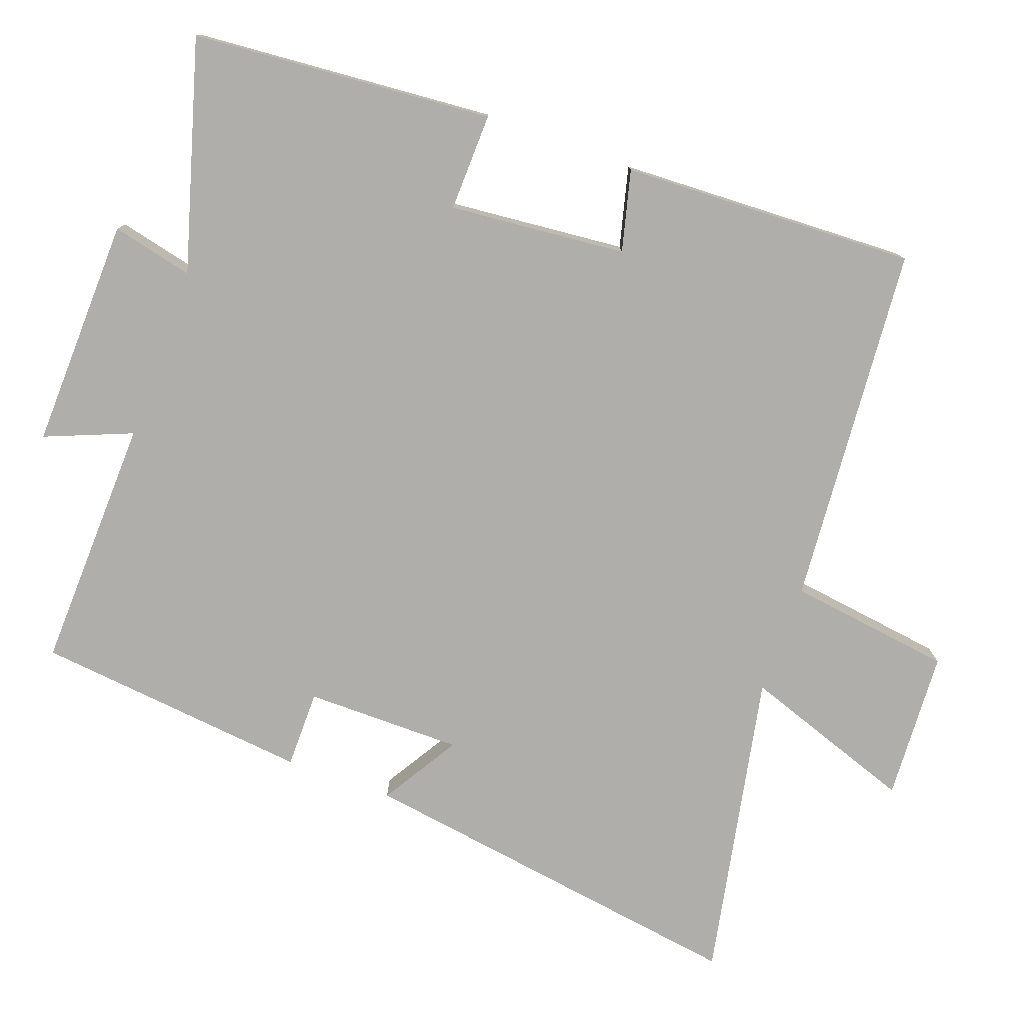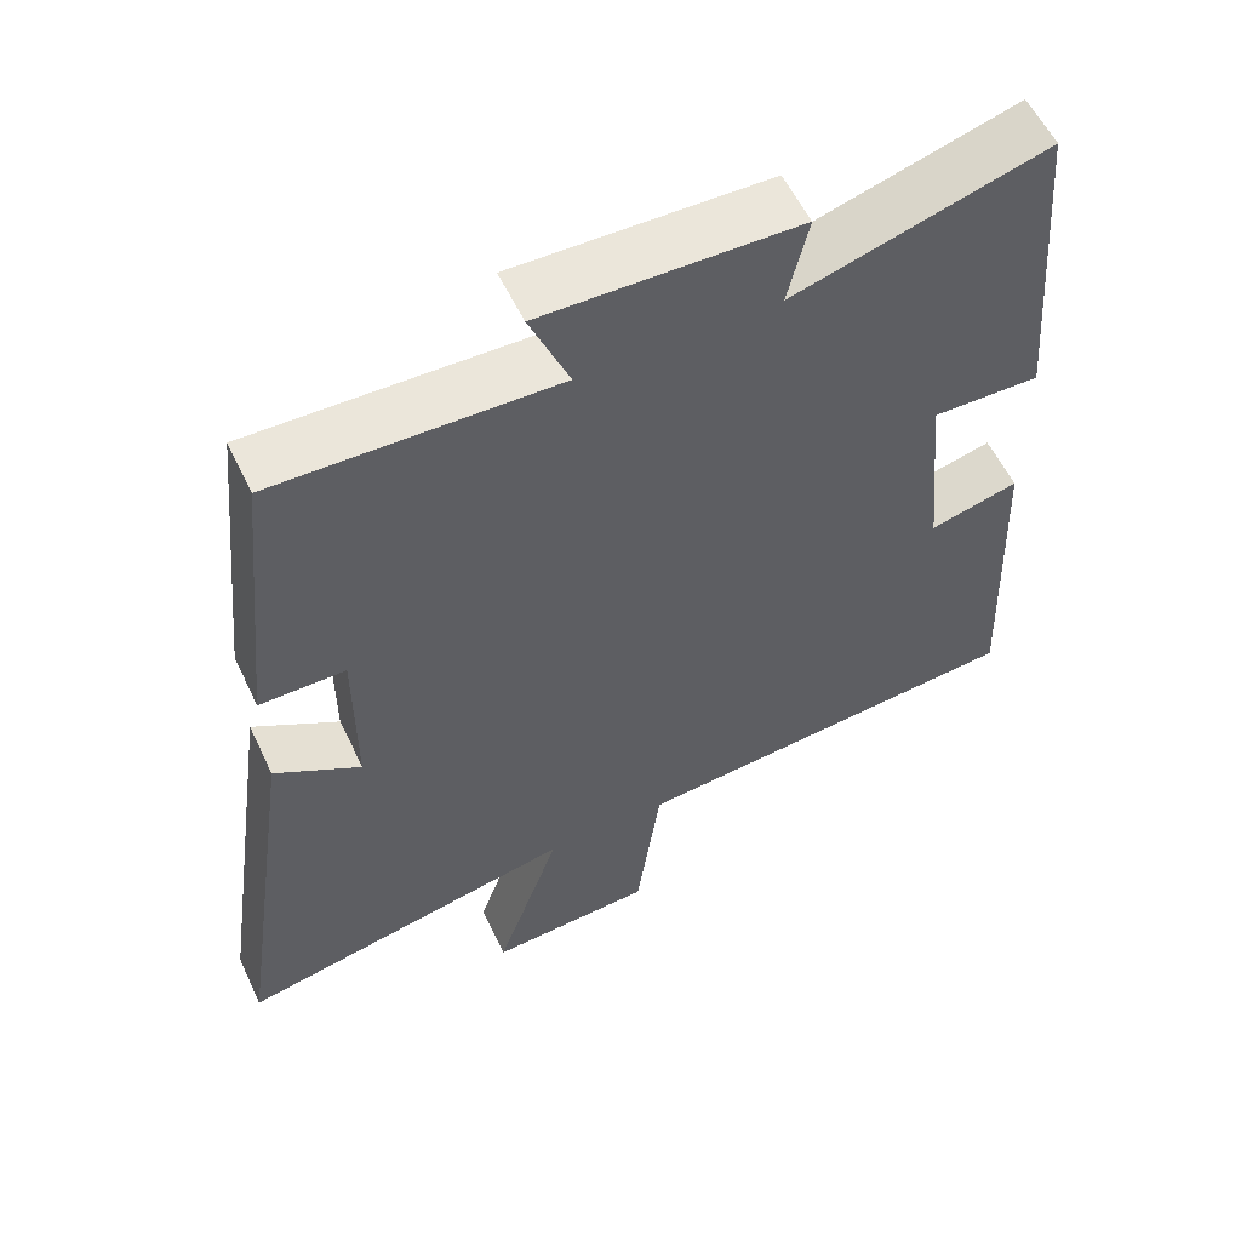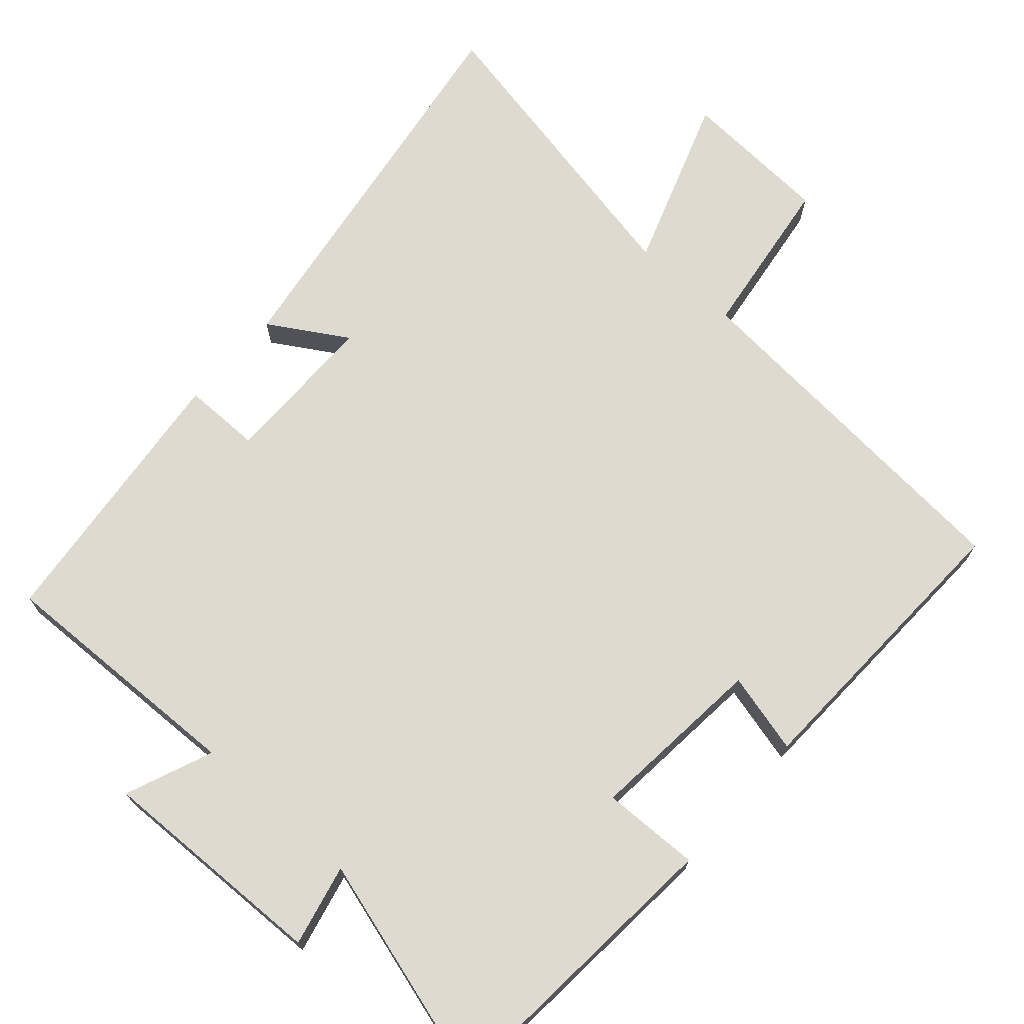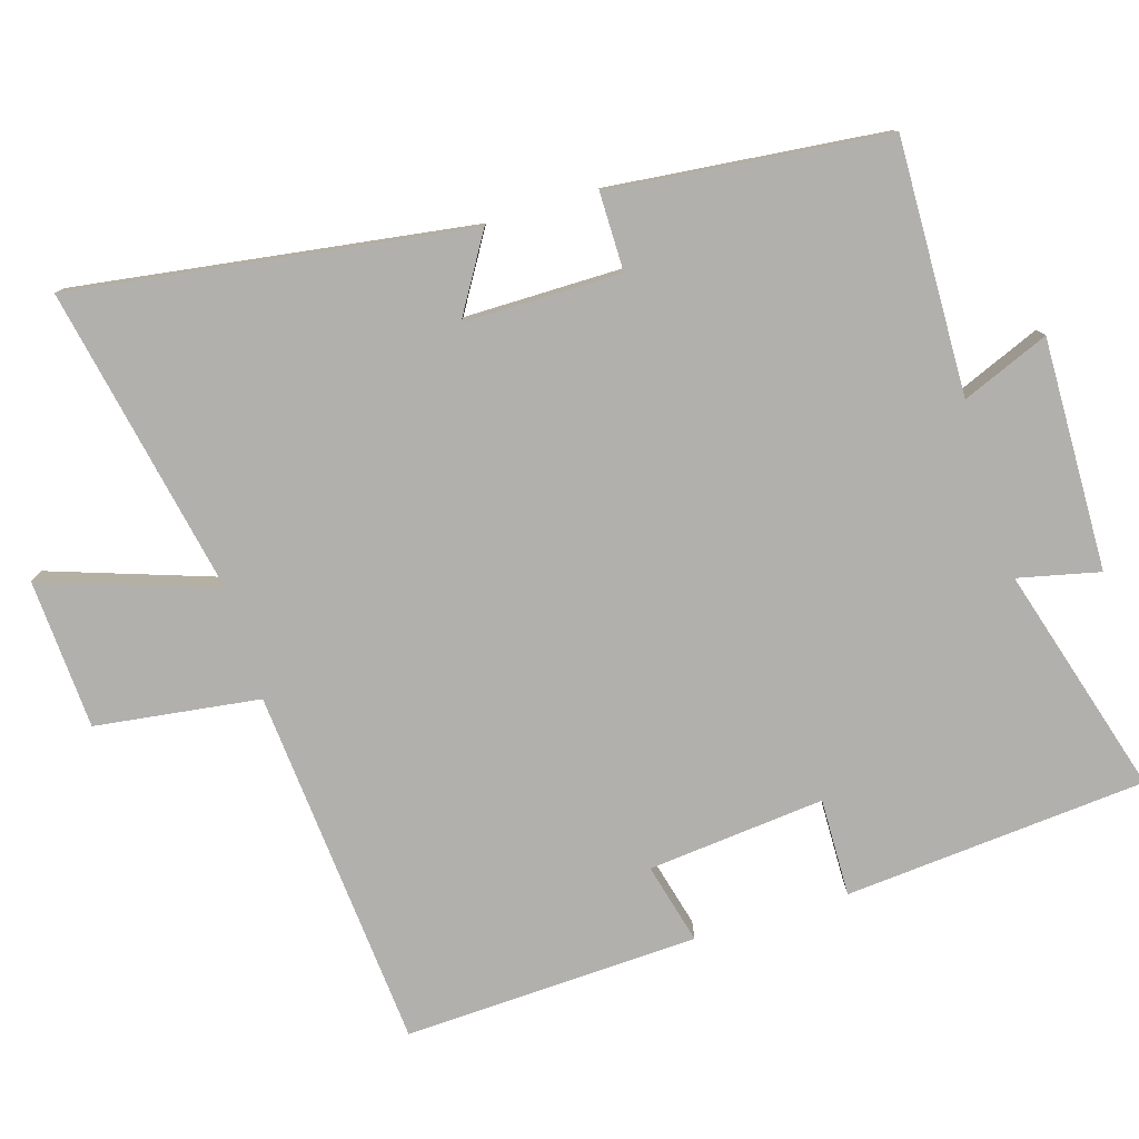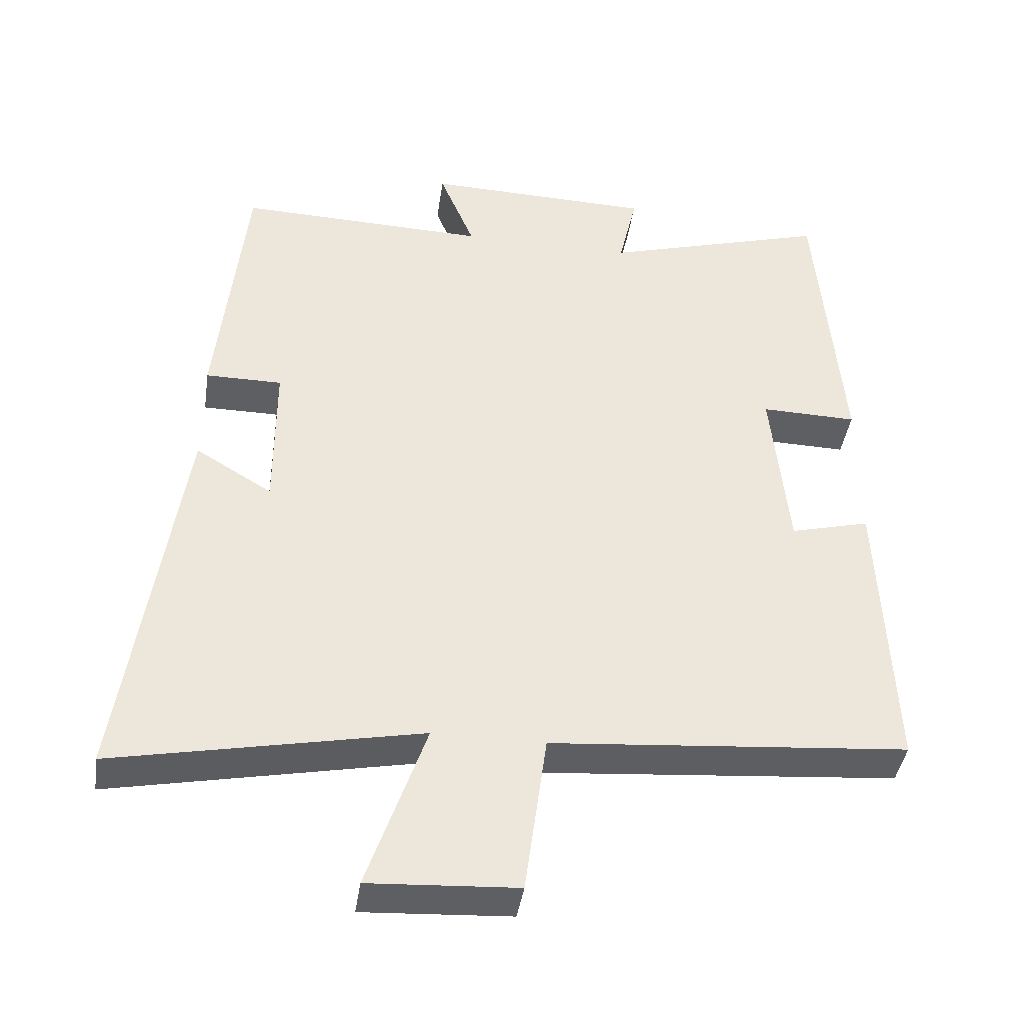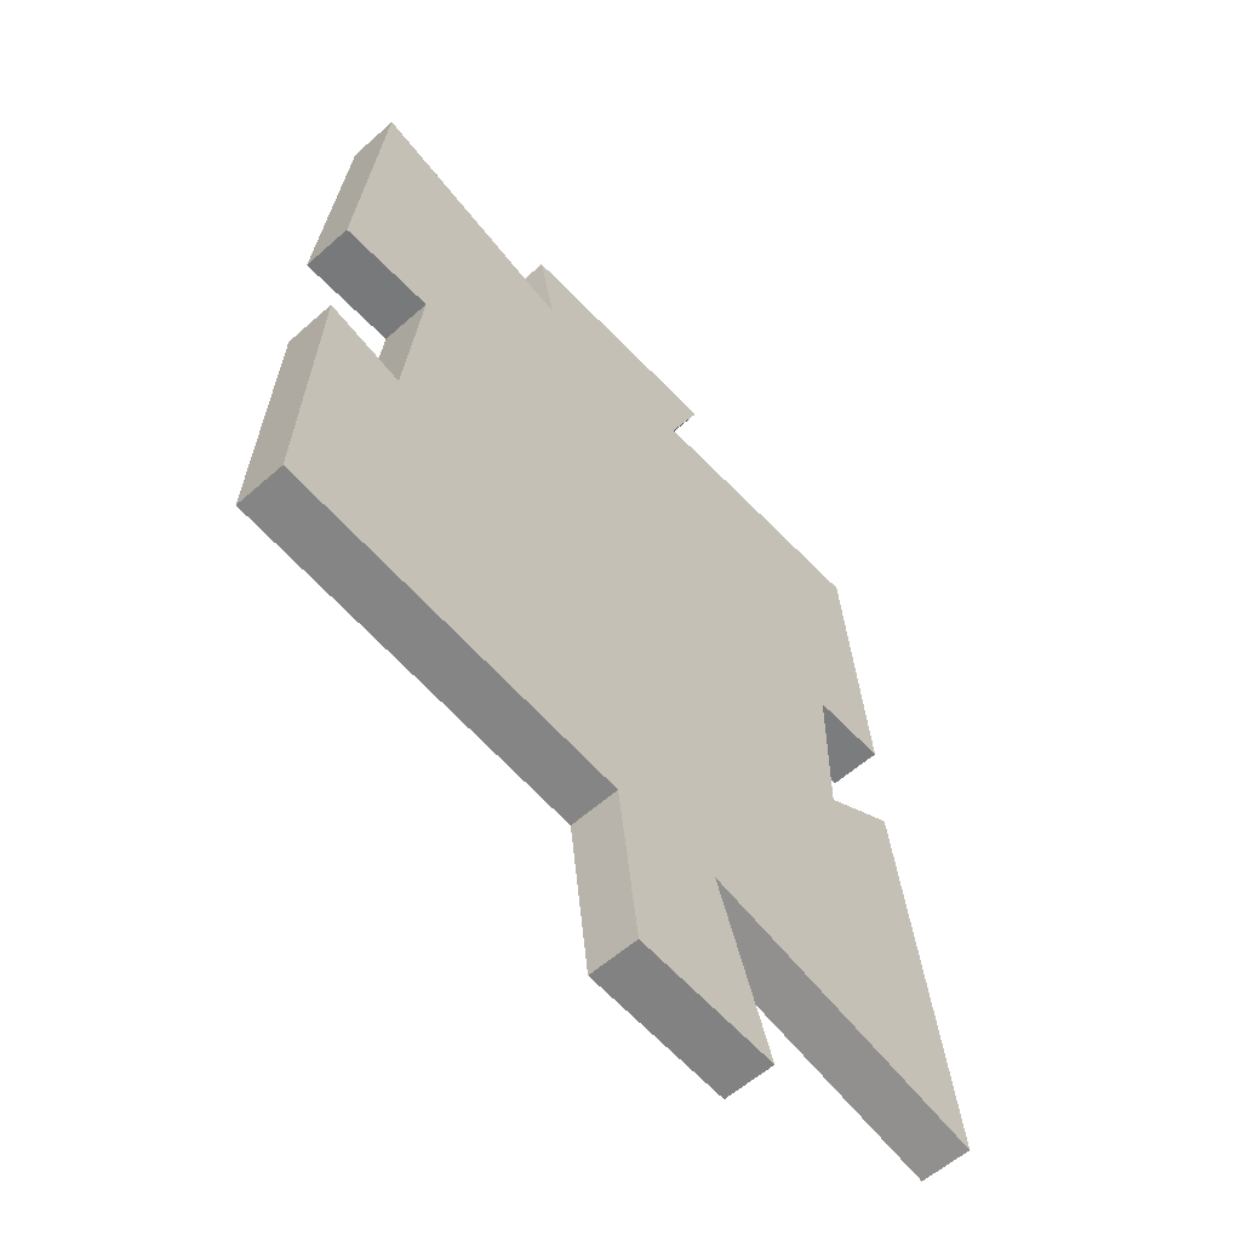
<metadata>
{"format":"obj","ext":"obj","renderer":"f3d","projection":"perspective","resolution":1024,"background":"white","views":[{"elev":-77.7,"azim":69.9,"up":"+Y"},{"elev":57.2,"azim":-25.3,"up":"+Z"},{"elev":70.9,"azim":41.4,"up":"+Y"},{"elev":-78.6,"azim":-73.0,"up":"+Y"},{"elev":-41.4,"azim":-8.4,"up":"+Z"},{"elev":-58.6,"azim":132.4,"up":"+Z"}]}
</metadata>
<code>
v -0.46 0.07 0.51
v -0.104 0.07 0.5
v -0.154 0.07 0.622
v 0.17 0.07 0.614
v 0.144 0.07 0.5
v 0.465 0.07 0.594
v 0.5 0.07 0.171
v 0.363 0.07 0.174
v 0.387 0.07 -0.074
v 0.5 0.07 -0.045
v 0.517 0.07 -0.458
v 0.01 0.07 -0.5
v -0.021 0.07 -0.73
v -0.231 0.07 -0.742
v -0.148 0.07 -0.5
v -0.581 0.07 -0.587
v -0.5 0.07 -0.031
v -0.391 0.07 -0.097
v -0.391 0.07 0.123
v -0.5 0.07 0.123
v -0.46 0 0.51
v -0.104 0 0.5
v -0.154 0 0.622
v 0.17 0 0.614
v 0.144 0 0.5
v 0.465 0 0.594
v 0.5 0 0.171
v 0.363 0 0.174
v 0.387 0 -0.074
v 0.5 0 -0.045
v 0.517 0 -0.458
v 0.01 0 -0.5
v -0.021 0 -0.73
v -0.231 0 -0.742
v -0.148 0 -0.5
v -0.581 0 -0.587
v -0.5 0 -0.031
v -0.391 0 -0.097
v -0.391 0 0.123
v -0.5 0 0.123
f 19 20 1 2
f 18 19 2
f 15 16 17 18
f 15 18 2
f 12 13 14 15
f 12 15 2
f 9 10 11 12
f 8 9 12 2
f 5 6 7 8
f 5 8 2 3
f 3 4 5
f 22 21 40 39
f 22 39 38
f 38 37 36 35
f 22 38 35
f 35 34 33 32
f 22 35 32
f 32 31 30 29
f 22 32 29 28
f 28 27 26 25
f 23 22 28 25
f 25 24 23
f 1 21 22 2
f 2 22 23 3
f 3 23 24 4
f 4 24 25 5
f 5 25 26 6
f 6 26 27 7
f 7 27 28 8
f 8 28 29 9
f 9 29 30 10
f 10 30 31 11
f 11 31 32 12
f 12 32 33 13
f 13 33 34 14
f 14 34 35 15
f 15 35 36 16
f 16 36 37 17
f 17 37 38 18
f 18 38 39 19
f 19 39 40 20
f 20 40 21 1

</code>
